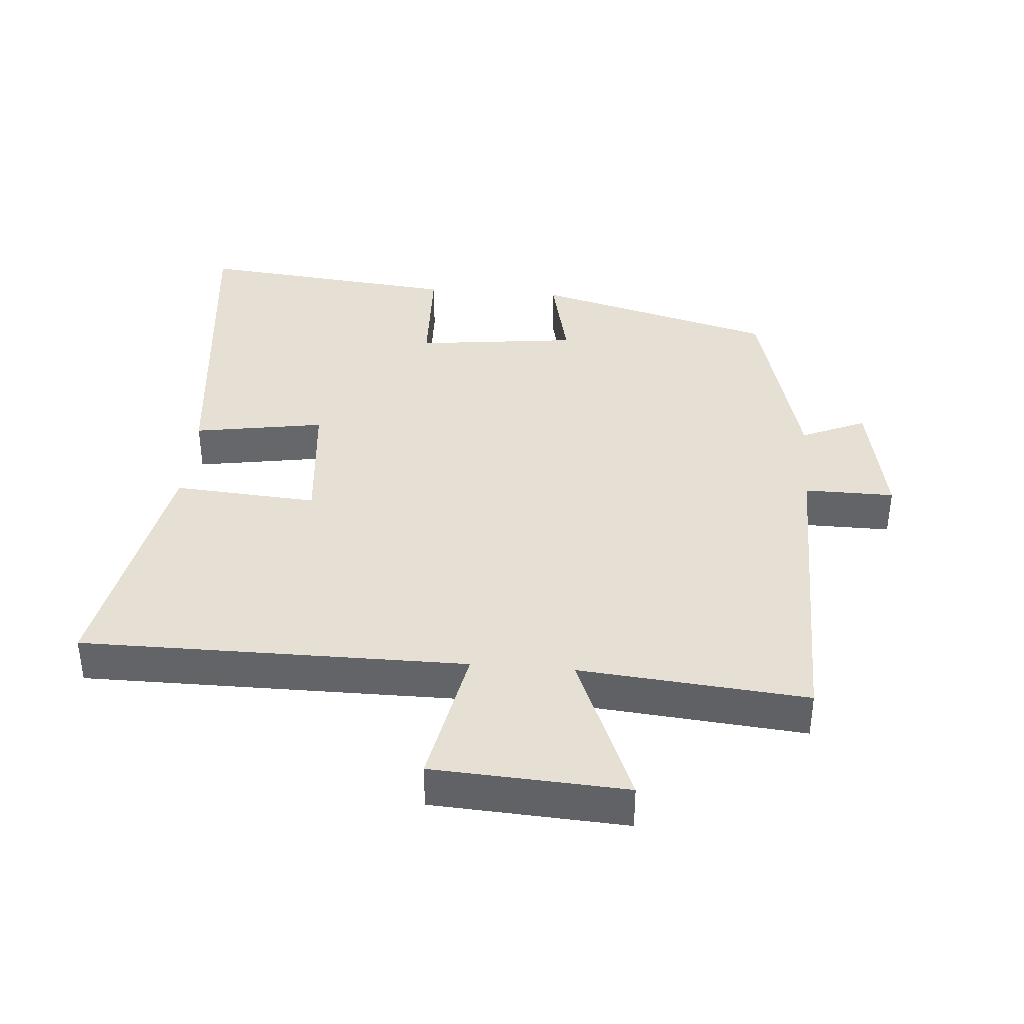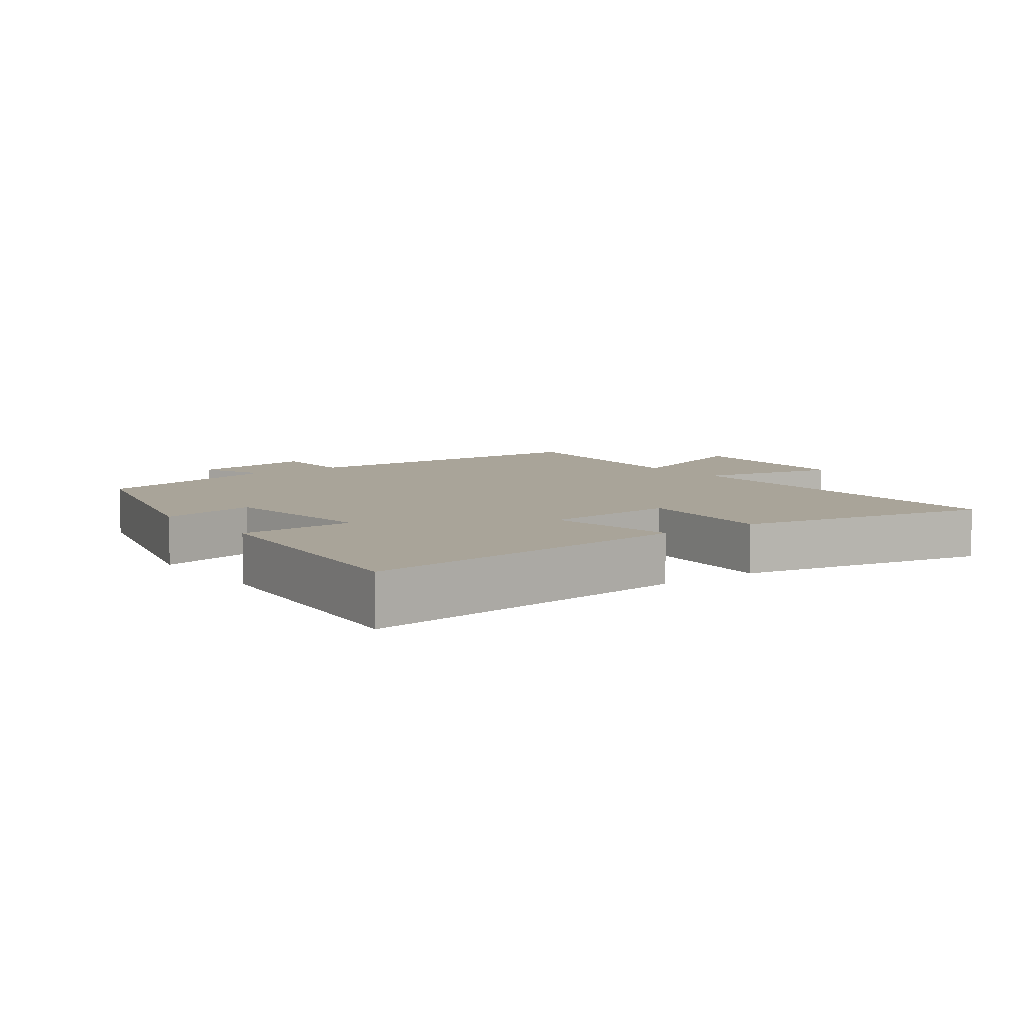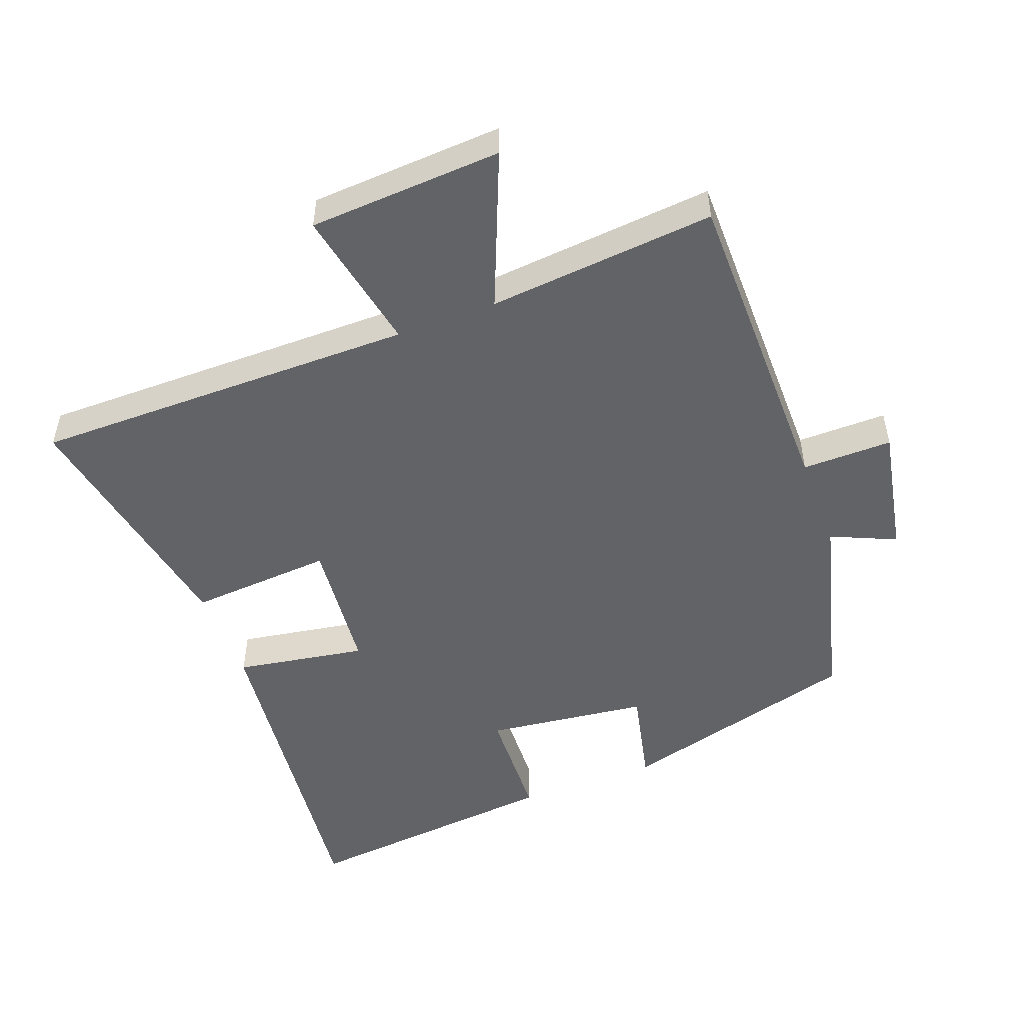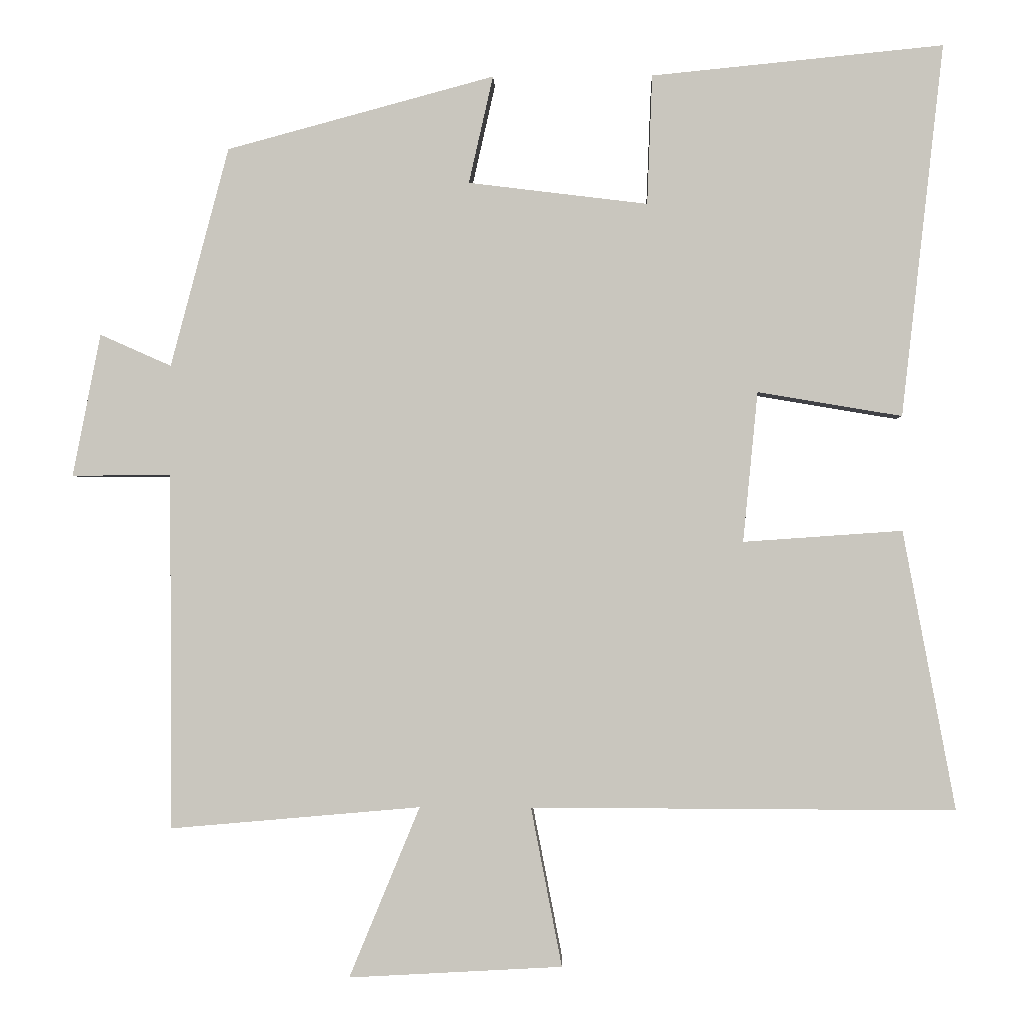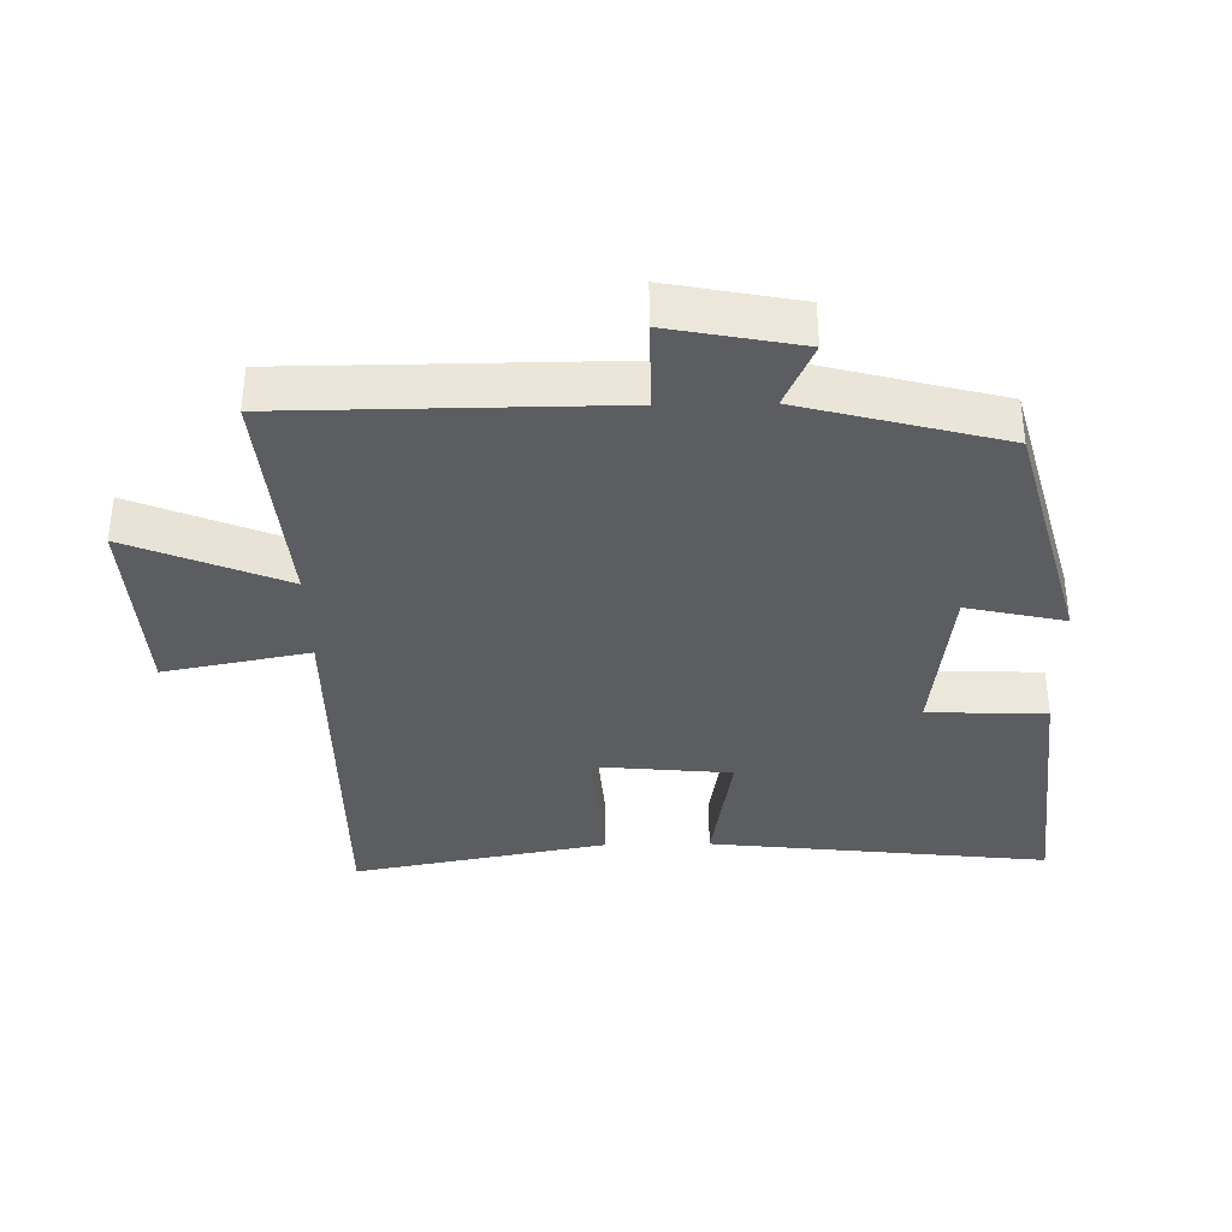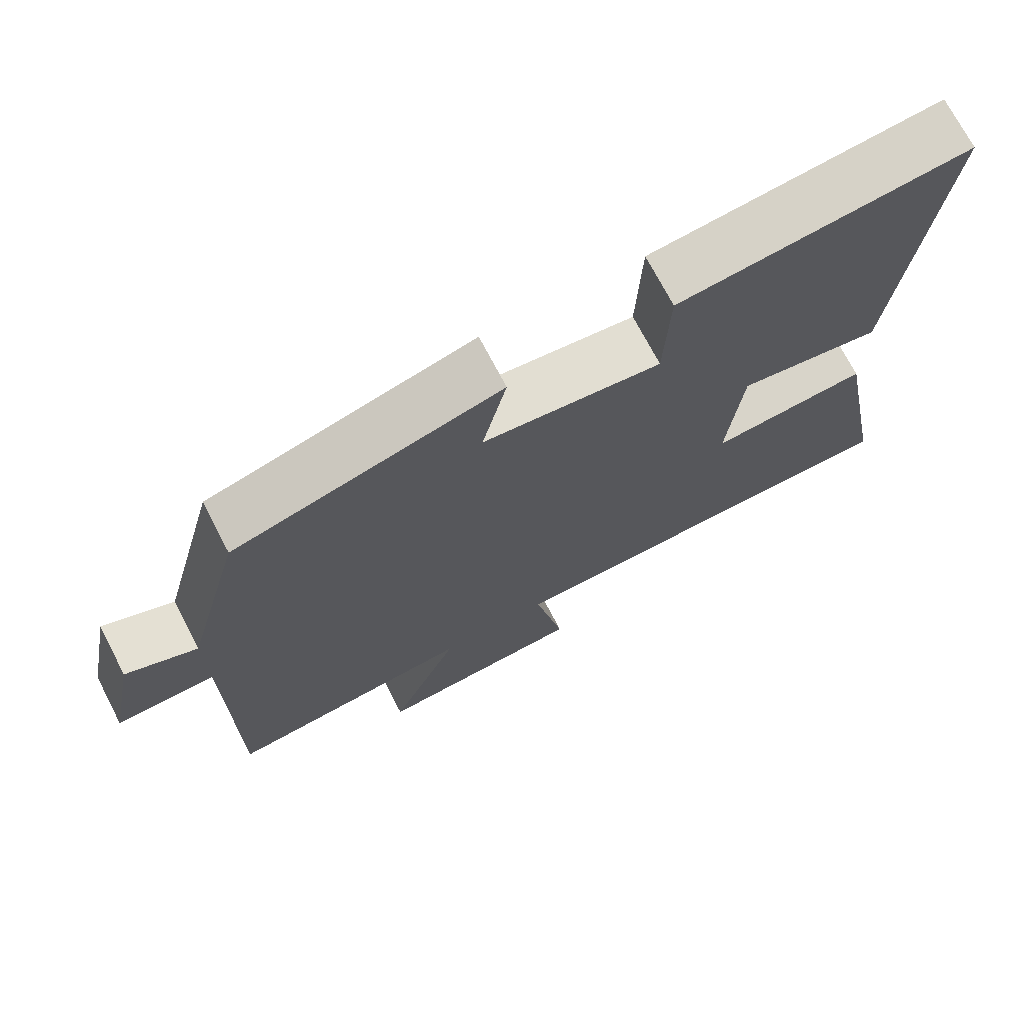
<metadata>
{"format":"obj","ext":"obj","renderer":"f3d","projection":"perspective","resolution":1024,"background":"white","views":[{"elev":38.2,"azim":-175.2,"up":"+Y"},{"elev":7.2,"azim":53.8,"up":"+Y"},{"elev":-50.8,"azim":-159.3,"up":"+Y"},{"elev":-1.1,"azim":1.8,"up":"+Z"},{"elev":-36.1,"azim":-88.9,"up":"+Y"},{"elev":72.1,"azim":-27.5,"up":"+Z"}]}
</metadata>
<code>
v 0.571 0.07 -0.502
v -0.005 0.07 -0.5
v 0.037 0.07 -0.716
v -0.253 0.07 -0.732
v -0.157 0.07 -0.5
v -0.498 0.07 -0.53
v -0.5 0.07 -0.046
v -0.635 0.07 -0.047
v -0.597 0.07 0.147
v -0.5 0.07 0.104
v -0.421 0.07 0.402
v -0.057 0.07 0.5
v -0.09 0.07 0.354
v 0.154 0.07 0.324
v 0.161 0.07 0.5
v 0.557 0.07 0.539
v 0.5 0.07 0.033
v 0.304 0.07 0.066
v 0.284 0.07 -0.138
v 0.5 0.07 -0.123
v 0.571 0 -0.502
v -0.005 0 -0.5
v 0.037 0 -0.716
v -0.253 0 -0.732
v -0.157 0 -0.5
v -0.498 0 -0.53
v -0.5 0 -0.046
v -0.635 0 -0.047
v -0.597 0 0.147
v -0.5 0 0.104
v -0.421 0 0.402
v -0.057 0 0.5
v -0.09 0 0.354
v 0.154 0 0.324
v 0.161 0 0.5
v 0.557 0 0.539
v 0.5 0 0.033
v 0.304 0 0.066
v 0.284 0 -0.138
v 0.5 0 -0.123
f 19 20 1 2
f 18 19 2
f 16 17 18
f 15 16 18
f 14 15 18
f 13 14 18 2
f 10 11 12 13
f 10 13 2
f 7 8 9 10
f 5 6 7 10
f 5 10 2 3
f 3 4 5
f 22 21 40 39
f 22 39 38
f 38 37 36
f 38 36 35
f 38 35 34
f 22 38 34 33
f 33 32 31 30
f 22 33 30
f 30 29 28 27
f 30 27 26 25
f 23 22 30 25
f 25 24 23
f 1 21 22 2
f 2 22 23 3
f 3 23 24 4
f 4 24 25 5
f 5 25 26 6
f 6 26 27 7
f 7 27 28 8
f 8 28 29 9
f 9 29 30 10
f 10 30 31 11
f 11 31 32 12
f 12 32 33 13
f 13 33 34 14
f 14 34 35 15
f 15 35 36 16
f 16 36 37 17
f 17 37 38 18
f 18 38 39 19
f 19 39 40 20
f 20 40 21 1

</code>
